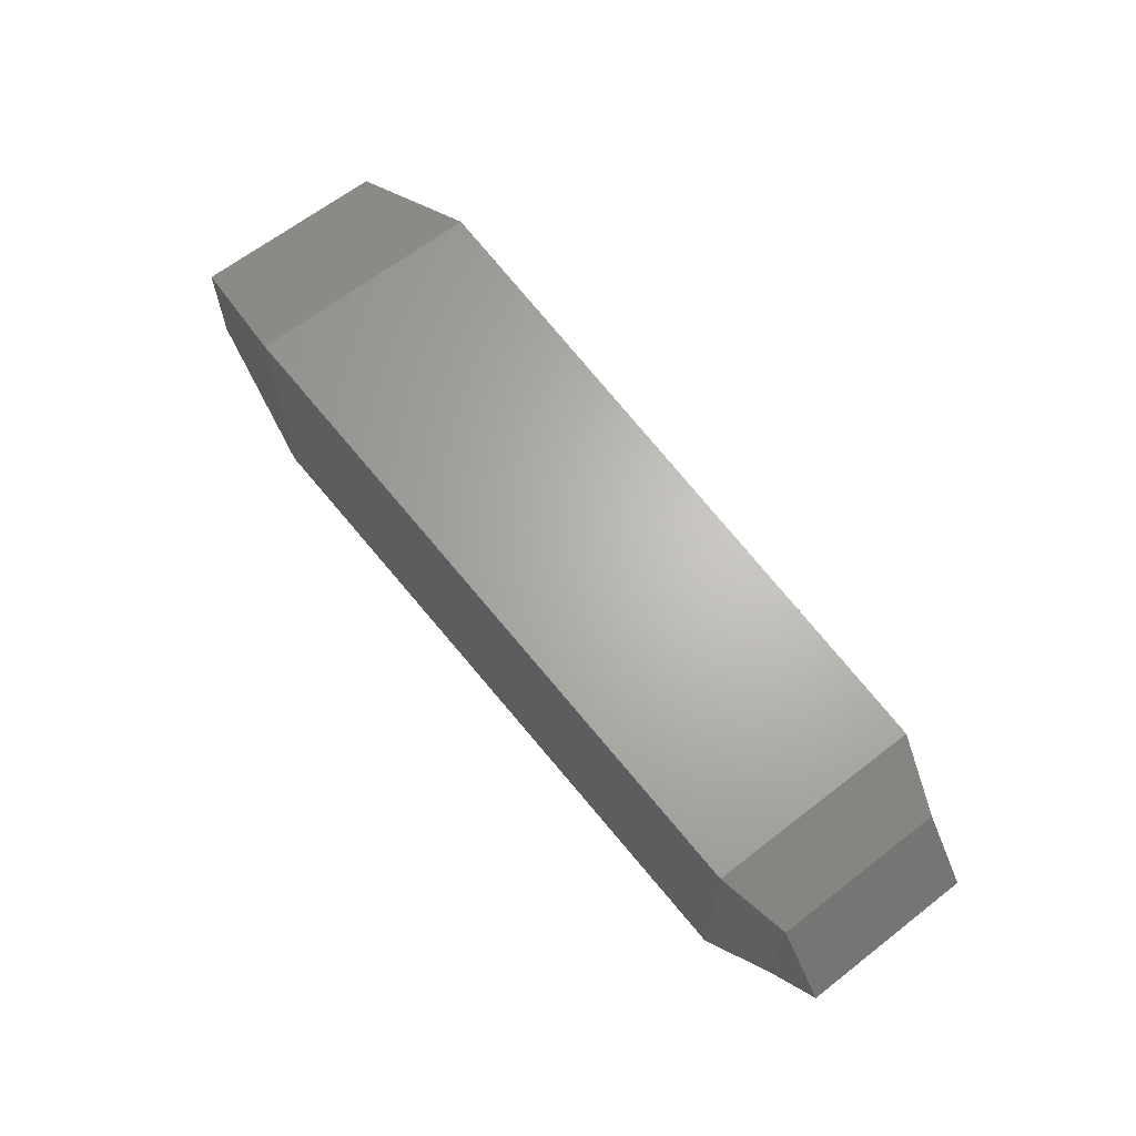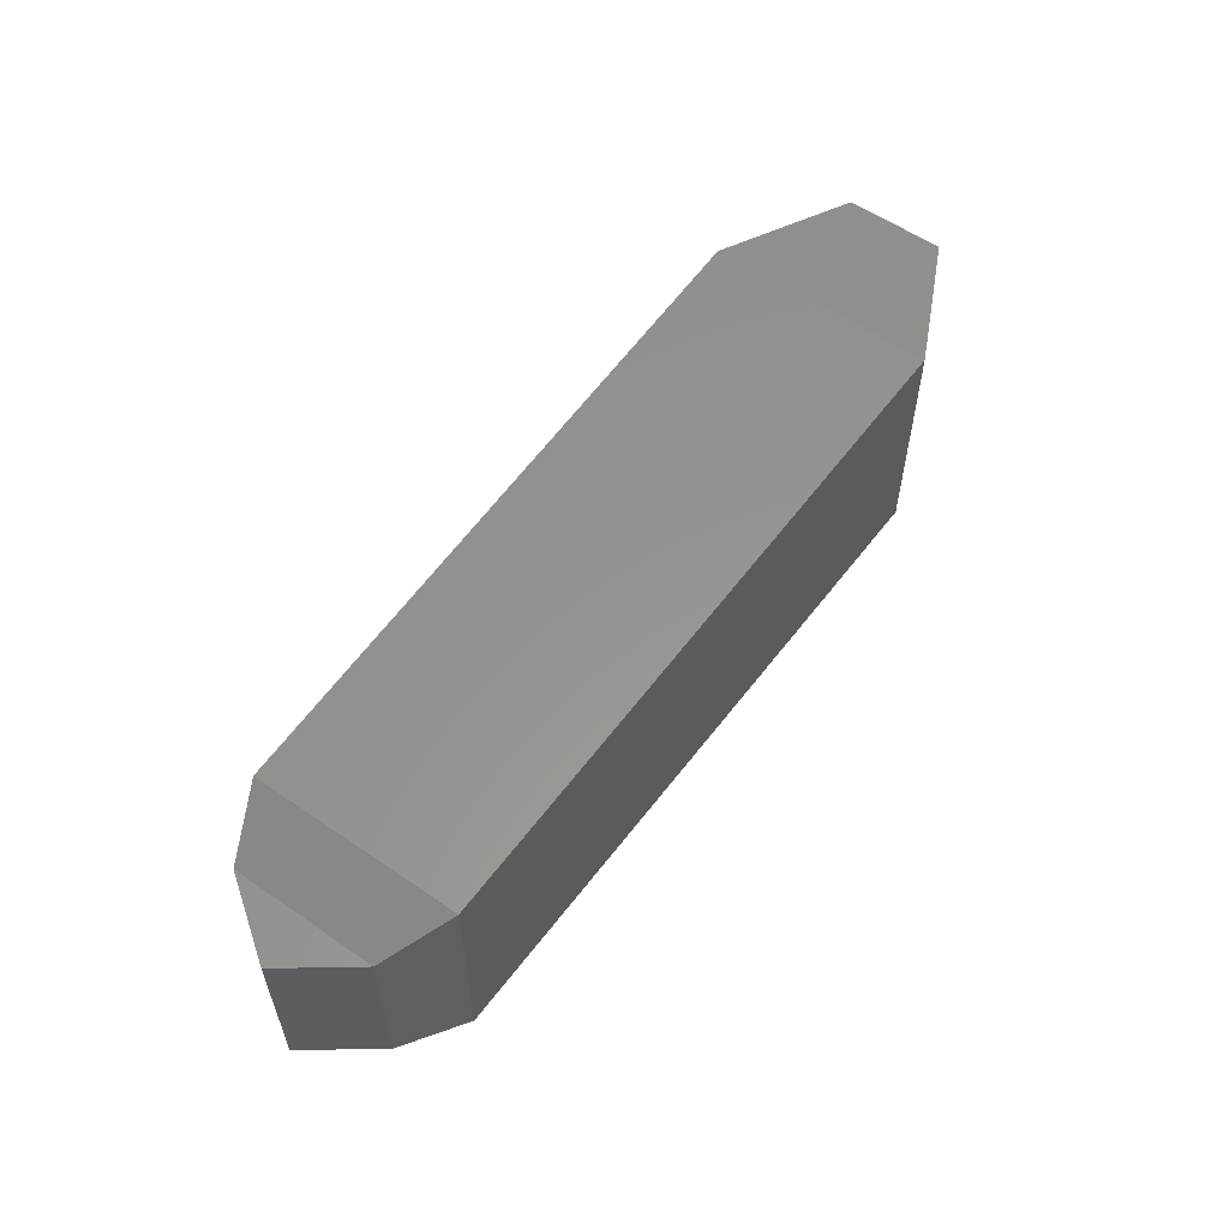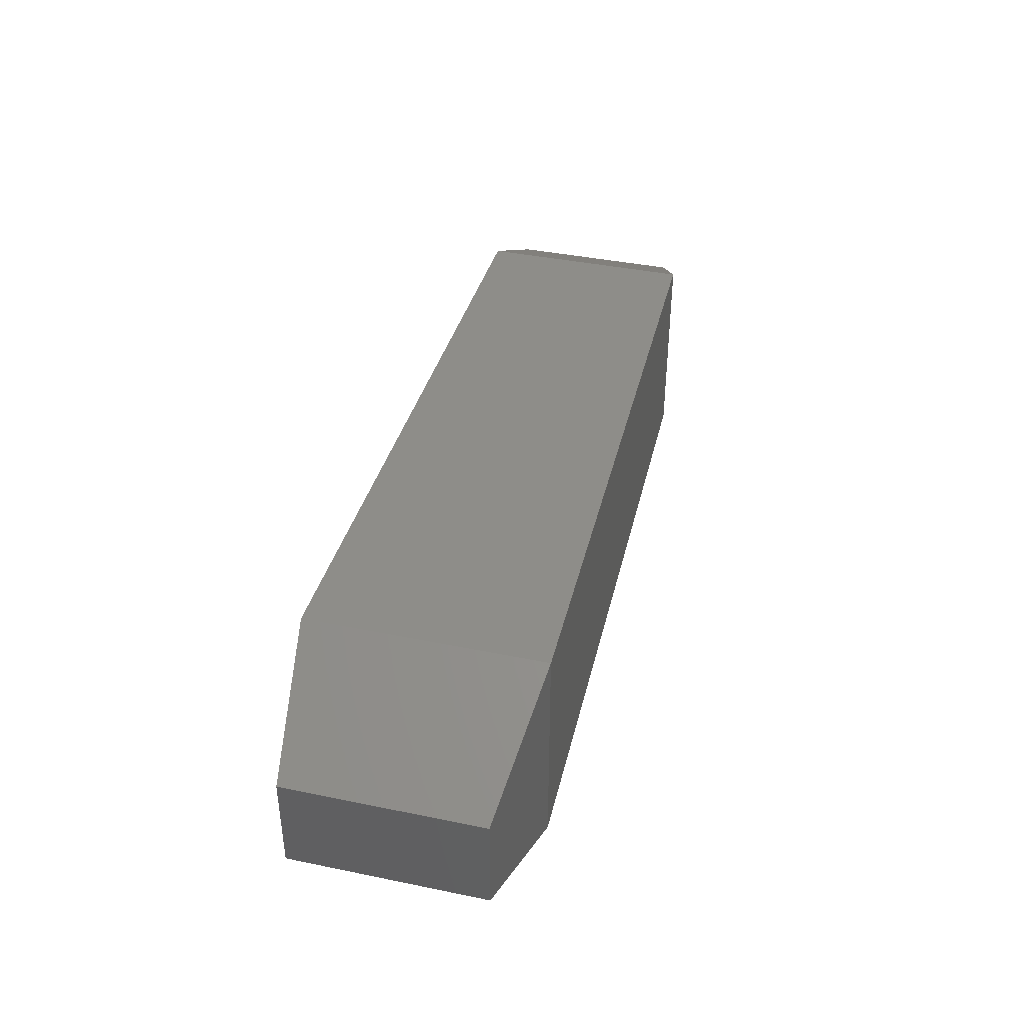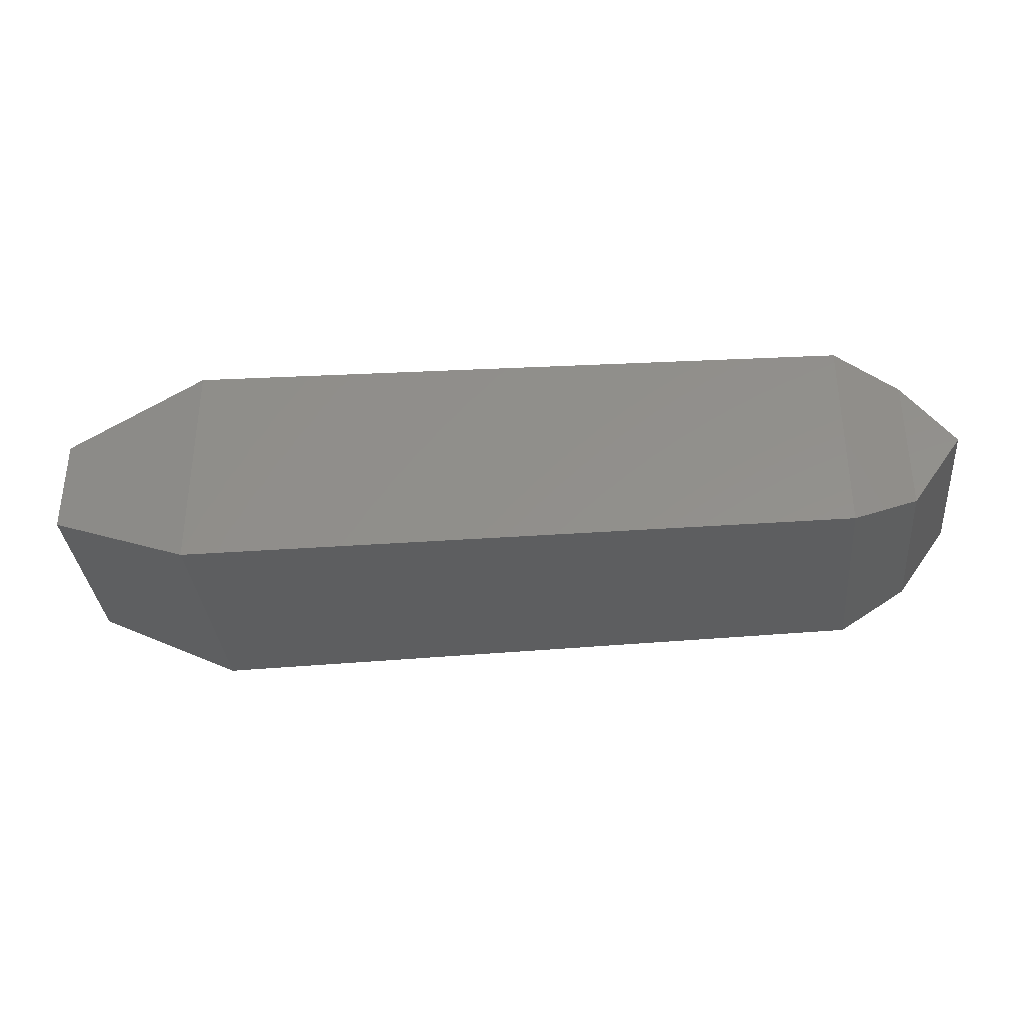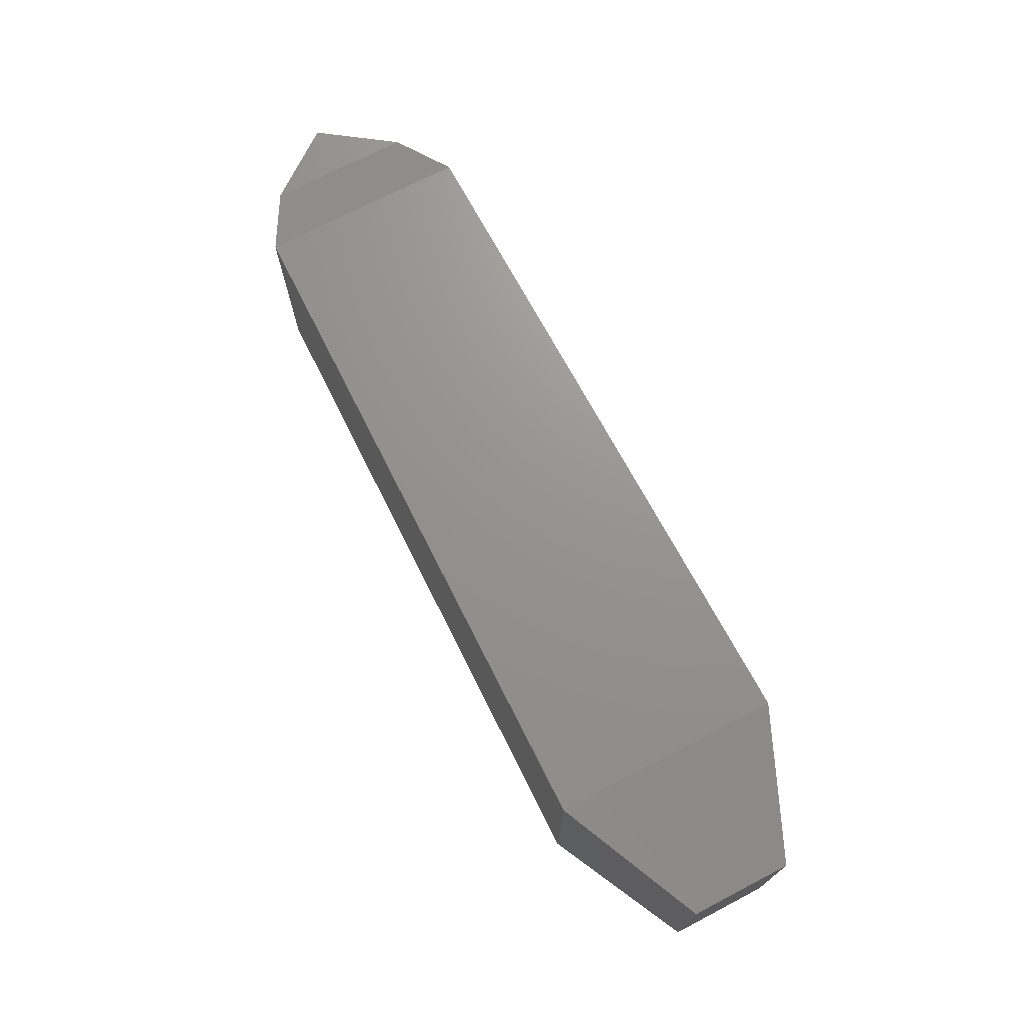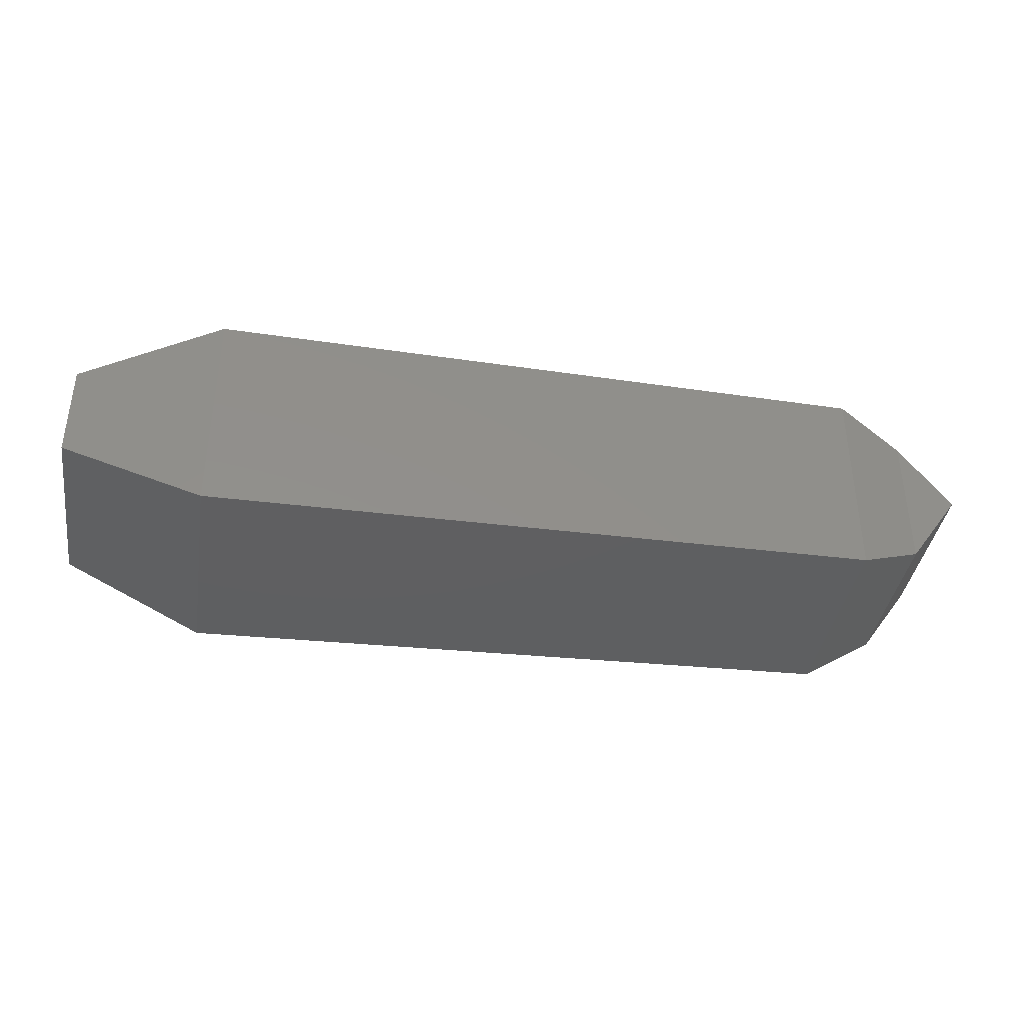
<metadata>
{"format":"stl","ext":"stl","renderer":"f3d","projection":"perspective","resolution":1024,"background":"white","views":[{"elev":64.8,"azim":-128.0,"up":"+Z"},{"elev":57.2,"azim":-54.4,"up":"+Y"},{"elev":40.2,"azim":104.2,"up":"+Z"},{"elev":-34.8,"azim":-174.6,"up":"+Z"},{"elev":71.7,"azim":62.5,"up":"+Y"},{"elev":-38.6,"azim":171.1,"up":"+Z"}]}
</metadata>
<code>
# stl→obj: 18 verts, 32 faces
v 7.715 -6.082 0.597
v 7.715 -5.996 0.597
v 7.741 -6.082 0.632
v 7.741 -5.996 0.632
v 7.774 -6.093 0.649
v 7.774 -5.985 0.649
v 7.741 -5.996 0.56
v 7.774 -5.985 0.544
v 7.774 -6.093 0.544
v 7.741 -6.082 0.56
v 8.114 -6.099 0.654
v 8.114 -5.98 0.654
v 8.114 -6.099 0.54
v 8.114 -5.98 0.54
v 8.186 -6.088 0.57
v 8.186 -6.088 0.62
v 8.186 -5.99 0.62
v 8.186 -5.99 0.57
f 1 2 3
f 2 3 4
f 3 4 5
f 4 5 6
f 2 4 7
f 4 7 6
f 7 6 8
f 5 9 3
f 9 3 10
f 3 10 1
f 8 9 7
f 9 7 10
f 7 10 1
f 5 6 11
f 6 11 12
f 5 11 9
f 11 9 13
f 6 8 12
f 8 12 14
f 13 9 14
f 9 14 8
f 13 11 15
f 11 15 16
f 11 12 16
f 12 16 17
f 14 18 12
f 18 12 17
f 14 13 18
f 13 18 15
f 17 18 16
f 18 16 15
f 1 7 2

</code>
